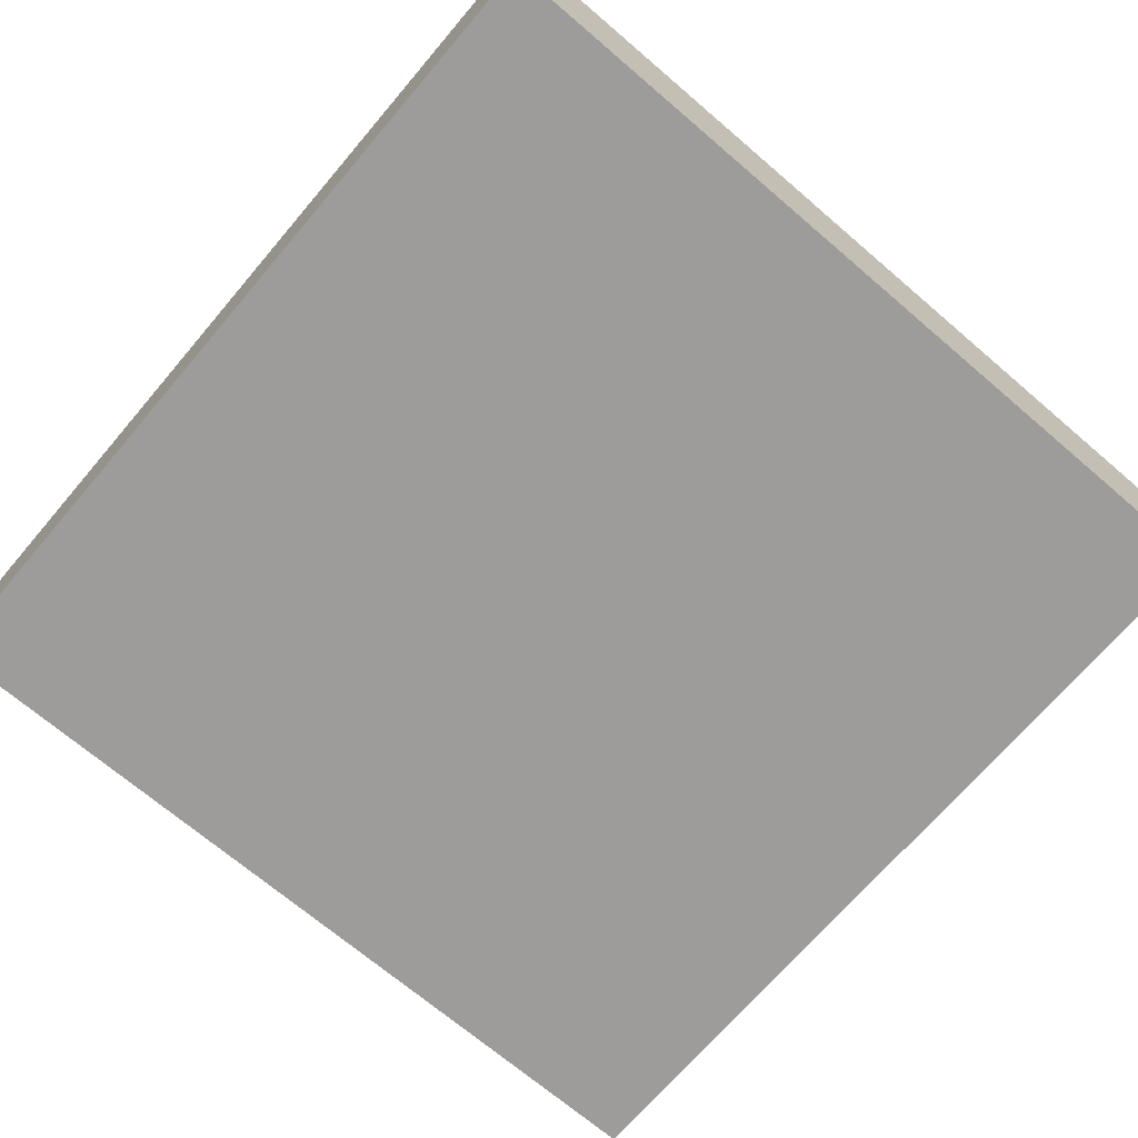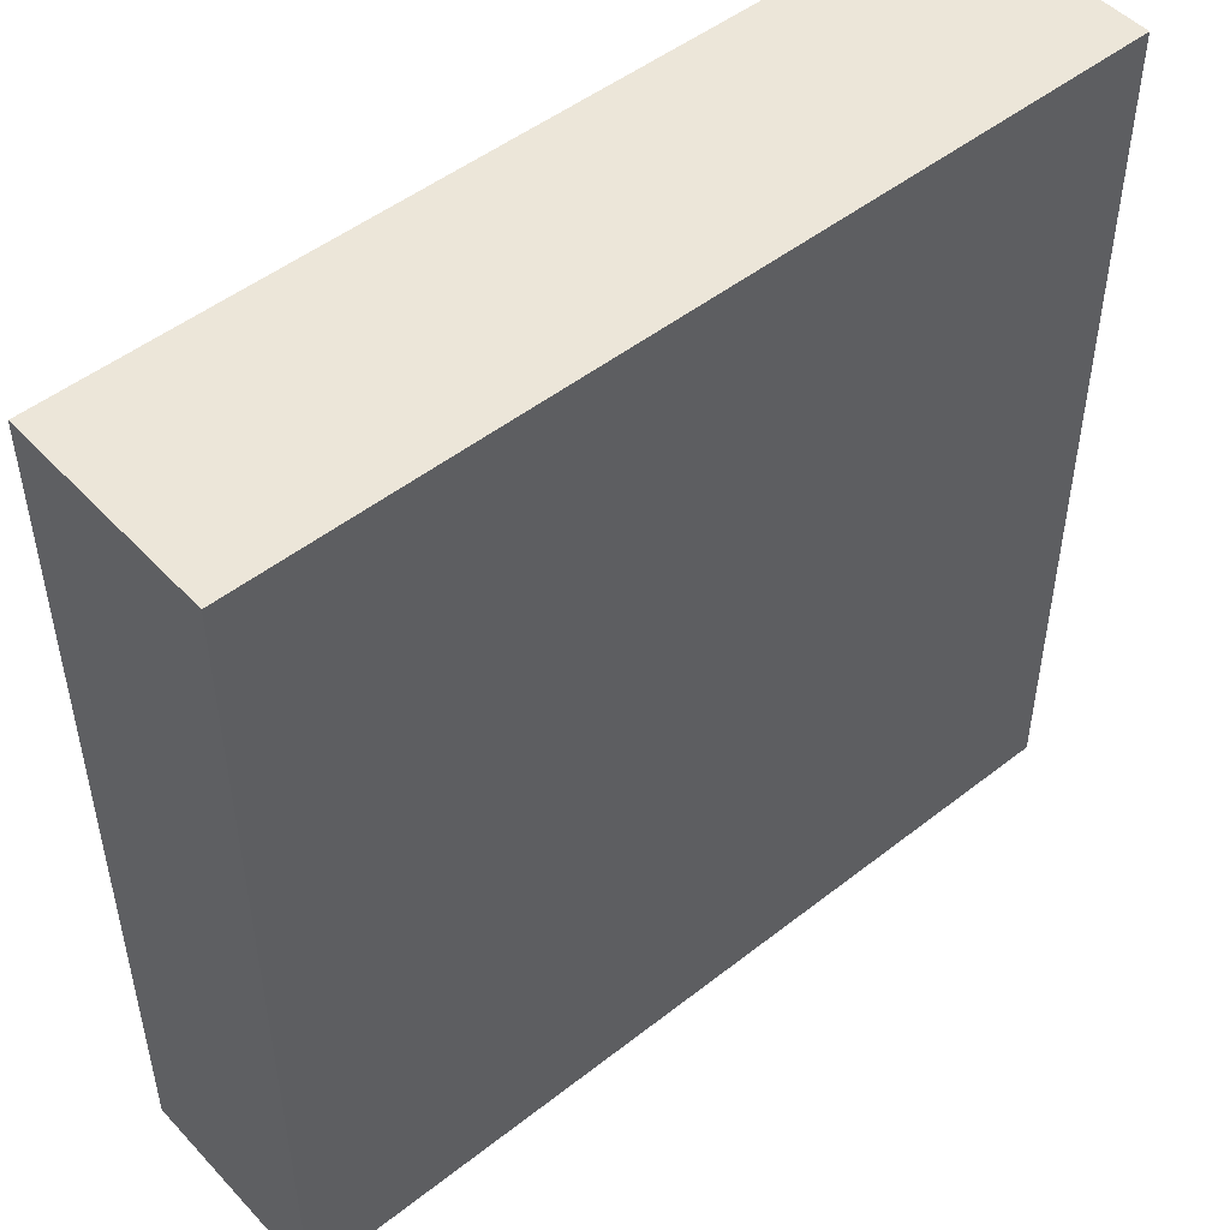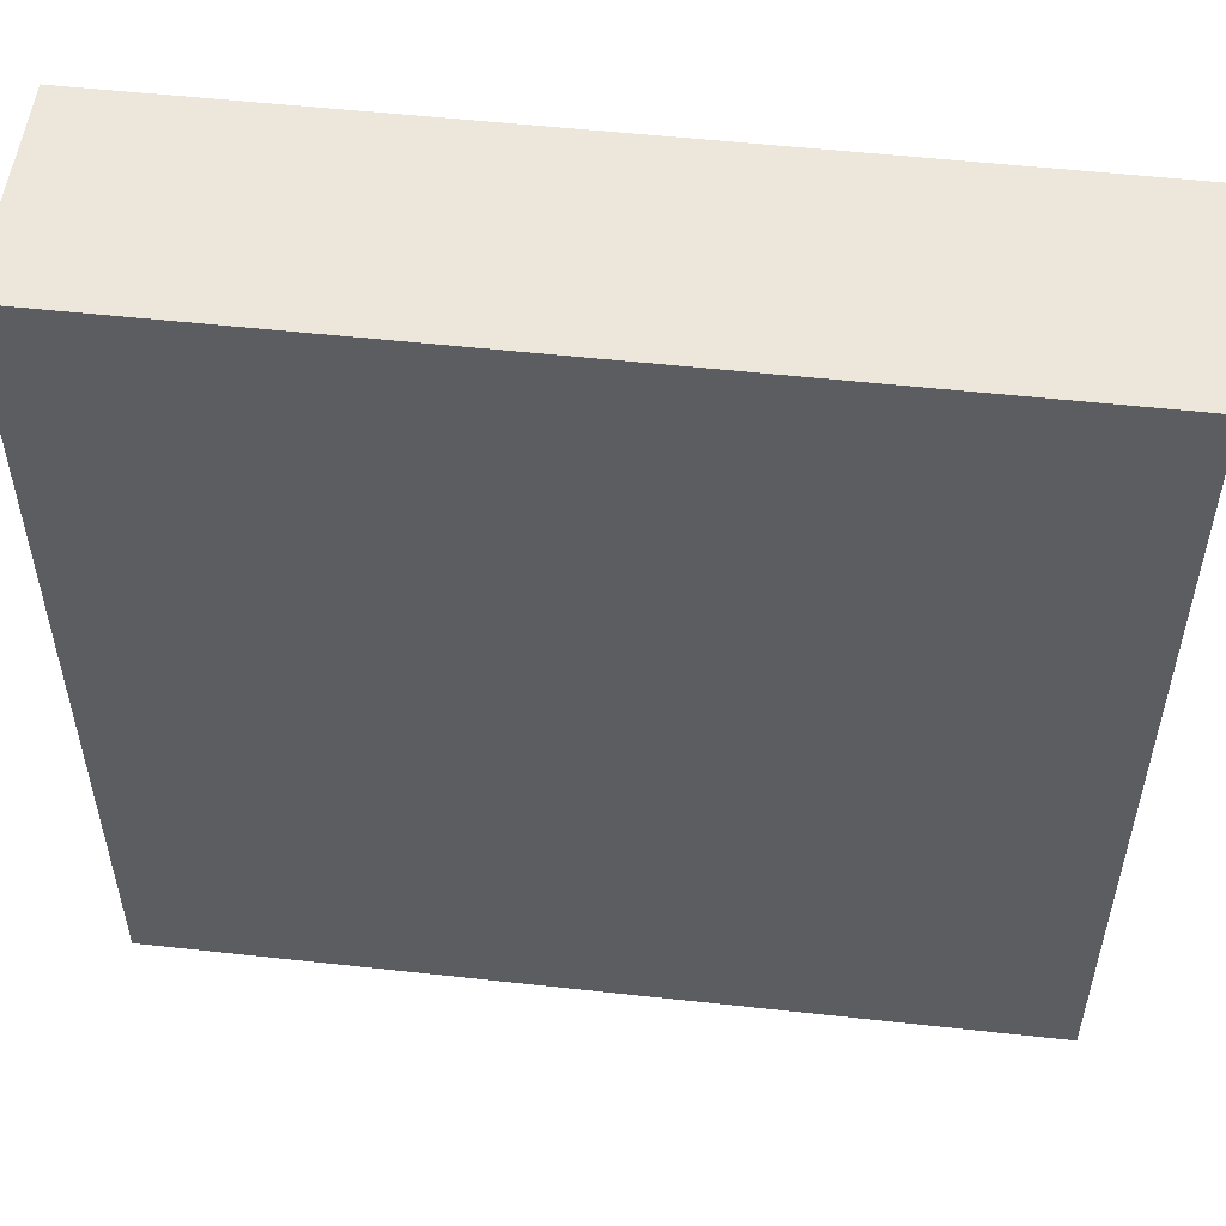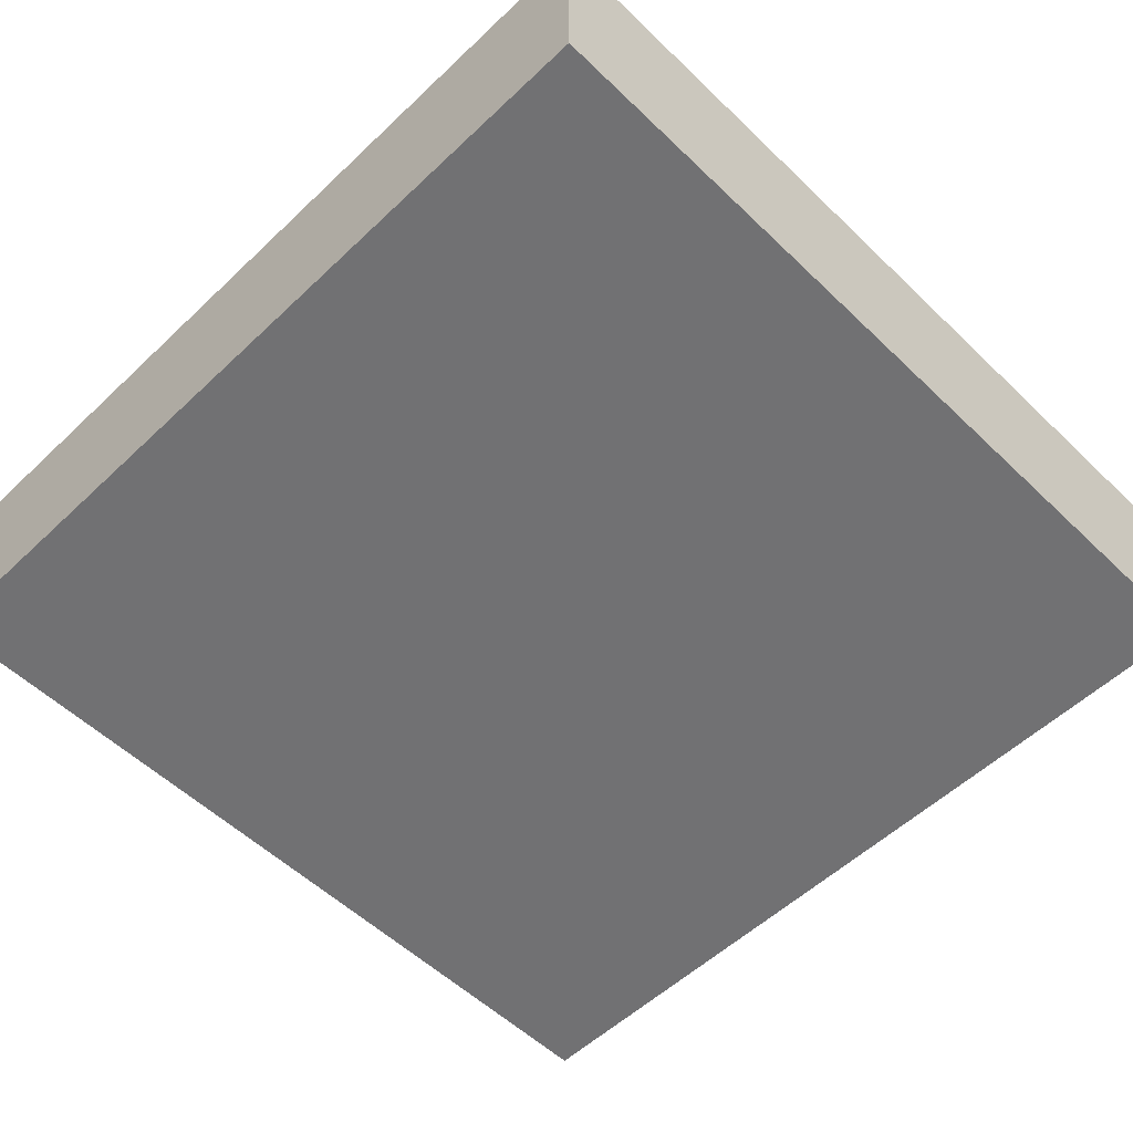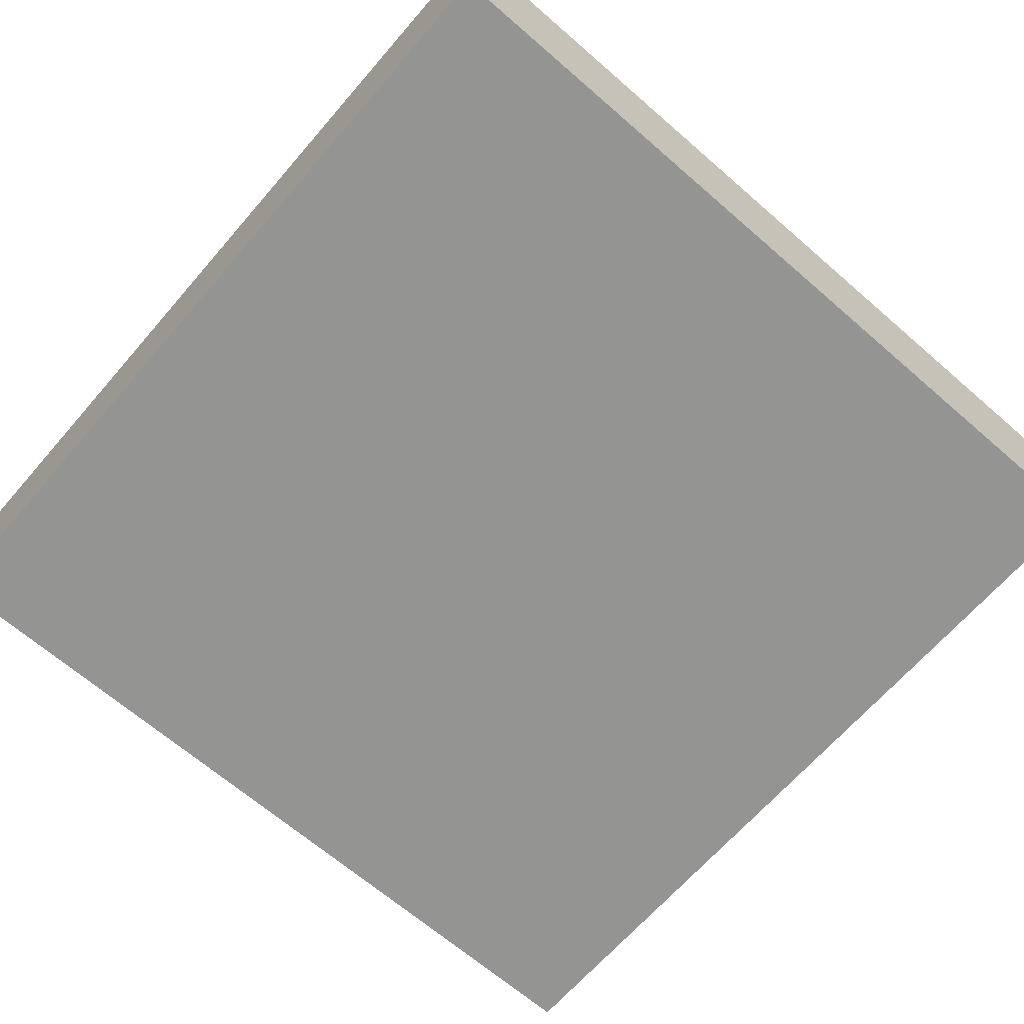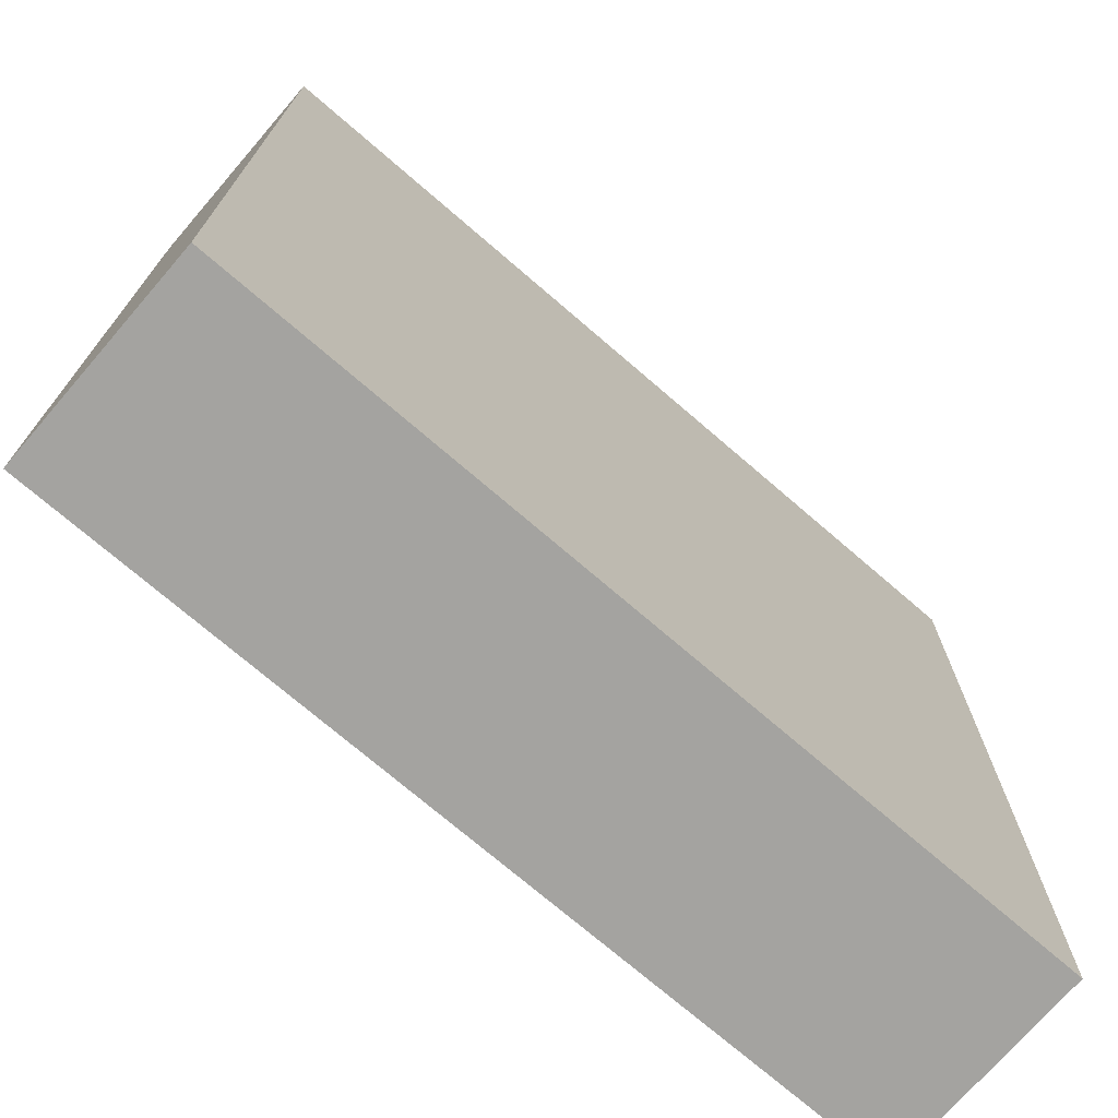
<metadata>
{"format":"obj","ext":"obj","renderer":"f3d","projection":"perspective","resolution":1024,"background":"white","views":[{"elev":-70.3,"azim":139.5,"up":"+Y"},{"elev":49.5,"azim":-40.9,"up":"+Z"},{"elev":53.4,"azim":6.7,"up":"+Z"},{"elev":-55.3,"azim":134.8,"up":"+Y"},{"elev":-66.9,"azim":139.0,"up":"+Y"},{"elev":-72.9,"azim":-40.8,"up":"+Z"}]}
</metadata>
<code>
o Plane
v -1 0 1
v 1 0 1
v -1 0 -1
v 1 0 -1
v -1 0 -0.75
v -1 0 -0.5
v -1 0 -0.25
v -1 0 0
v -1 0 0.25
v -1 0 0.5
v -1 0 0.75
v -0.75 0 1
v -0.5 0 1
v -0.25 0 1
v 0 0 1
v 0.25 0 1
v 0.5 0 1
v 0.75 0 1
v 1 0 0.75
v 1 0 0.5
v 1 0 0.25
v 1 0 0
v 1 0 -0.25
v 1 0 -0.5
v 1 0 -0.75
v 0.75 0 -1
v 0.5 0 -1
v 0.25 0 -1
v 0 0 -1
v -0.25 0 -1
v -0.5 0 -1
v -0.75 0 -1
v -0.75 0 0.75
v -0.5 0 0.75
v -0.25 0 0.75
v 0 0 0.75
v 0.25 0 0.75
v 0.5 0 0.75
v 0.75 0 0.75
v -0.75 0 0.5
v -0.5 0 0.5
v -0.25 0 0.5
v 0 0 0.5
v 0.25 0 0.5
v 0.5 0 0.5
v 0.75 0 0.5
v -0.75 0 0.25
v -0.5 0 0.25
v -0.25 0 0.25
v 0 0 0.25
v 0.25 0 0.25
v 0.5 0 0.25
v 0.75 0 0.25
v -0.75 0 0
v -0.5 0 0
v -0.25 0 0
v 0 0 0
v 0.25 0 0
v 0.5 0 0
v 0.75 0 0
v -0.75 0 -0.25
v -0.5 0 -0.25
v -0.25 0 -0.25
v 0 0 -0.25
v 0.25 0 -0.25
v 0.5 0 -0.25
v 0.75 0 -0.25
v -0.75 0 -0.5
v -0.5 0 -0.5
v -0.25 0 -0.5
v 0 0 -0.5
v 0.25 0 -0.5
v 0.5 0 -0.5
v 0.75 0 -0.5
v -0.75 0 -0.75
v -0.5 0 -0.75
v -0.25 0 -0.75
v 0 0 -0.75
v 0.25 0 -0.75
v 0.5 0 -0.75
v 0.75 0 -0.75
v -1 0.25 1
v 1 0.25 1
v -1 0.25 -1
v 1 0.25 -1
v -1 0.25 -0.75
v -1 0.25 -0.5
v -1 0.25 -0.25
v -1 0.25 0
v -1 0.25 0.25
v -1 0.25 0.5
v -1 0.25 0.75
v -0.75 0.25 1
v -0.5 0.25 1
v -0.25 0.25 1
v 0 0.25 1
v 0.25 0.25 1
v 0.5 0.25 1
v 0.75 0.25 1
v 1 0.25 0.75
v 1 0.25 0.5
v 1 0.25 0.25
v 1 0.25 0
v 1 0.25 -0.25
v 1 0.25 -0.5
v 1 0.25 -0.75
v 0.75 0.25 -1
v 0.5 0.25 -1
v 0.25 0.25 -1
v 0 0.25 -1
v -0.25 0.25 -1
v -0.5 0.25 -1
v -0.75 0.25 -1
v -1 0.5 1
v 1 0.5 1
v -1 0.5 -1
v 1 0.5 -1
v -1 0.5 -0.75
v -1 0.5 -0.5
v -1 0.5 -0.25
v -1 0.5 0
v -1 0.5 0.25
v -1 0.5 0.5
v -1 0.5 0.75
v -0.75 0.5 1
v -0.5 0.5 1
v -0.25 0.5 1
v 0 0.5 1
v 0.25 0.5 1
v 0.5 0.5 1
v 0.75 0.5 1
v 1 0.5 0.75
v 1 0.5 0.5
v 1 0.5 0.25
v 1 0.5 0
v 1 0.5 -0.25
v 1 0.5 -0.5
v 1 0.5 -0.75
v 0.75 0.5 -1
v 0.5 0.5 -1
v 0.25 0.5 -1
v 0 0.5 -1
v -0.25 0.5 -1
v -0.5 0.5 -1
v -0.75 0.5 -1
f 33 34 41 40
f 34 35 42 41
f 35 36 43 42
f 36 37 44 43
f 37 38 45 44
f 38 39 46 45
f 40 41 48 47
f 41 42 49 48
f 42 43 50 49
f 43 44 51 50
f 44 45 52 51
f 45 46 53 52
f 47 48 55 54
f 48 49 56 55
f 49 50 57 56
f 50 51 58 57
f 51 52 59 58
f 52 53 60 59
f 54 55 62 61
f 55 56 63 62
f 56 57 64 63
f 57 58 65 64
f 58 59 66 65
f 59 60 67 66
f 61 62 69 68
f 62 63 70 69
f 63 64 71 70
f 64 65 72 71
f 65 66 73 72
f 66 67 74 73
f 68 69 76 75
f 69 70 77 76
f 70 71 78 77
f 71 72 79 78
f 72 73 80 79
f 73 74 81 80
f 1 12 33 11
f 12 13 34 33
f 13 14 35 34
f 14 15 36 35
f 15 16 37 36
f 16 17 38 37
f 17 18 39 38
f 18 2 19 39
f 39 19 20 46
f 46 20 21 53
f 53 21 22 60
f 60 22 23 67
f 67 23 24 74
f 74 24 25 81
f 81 25 4 26
f 80 81 26 27
f 79 80 27 28
f 78 79 28 29
f 77 78 29 30
f 76 77 30 31
f 75 76 31 32
f 5 75 32 3
f 6 68 75 5
f 7 61 68 6
f 8 54 61 7
f 9 47 54 8
f 10 40 47 9
f 11 33 40 10
f 18 17 98 99
f 6 5 86 87
f 30 29 110 111
f 2 18 99 83
f 7 6 87 88
f 31 30 111 112
f 19 2 83 100
f 8 7 88 89
f 32 31 112 113
f 20 19 100 101
f 9 8 89 90
f 3 32 113 84
f 21 20 101 102
f 10 9 90 91
f 22 21 102 103
f 11 10 91 92
f 23 22 103 104
f 1 11 92 82
f 24 23 104 105
f 12 1 82 93
f 25 24 105 106
f 13 12 93 94
f 4 25 106 85
f 14 13 94 95
f 26 4 85 107
f 15 14 95 96
f 27 26 107 108
f 16 15 96 97
f 28 27 108 109
f 17 16 97 98
f 5 3 84 86
f 29 28 109 110
f 82 92 124 114
f 105 104 136 137
f 93 82 114 125
f 106 105 137 138
f 94 93 125 126
f 85 106 138 117
f 95 94 126 127
f 107 85 117 139
f 96 95 127 128
f 108 107 139 140
f 97 96 128 129
f 109 108 140 141
f 98 97 129 130
f 86 84 116 118
f 110 109 141 142
f 99 98 130 131
f 87 86 118 119
f 111 110 142 143
f 83 99 131 115
f 88 87 119 120
f 112 111 143 144
f 100 83 115 132
f 89 88 120 121
f 113 112 144 145
f 101 100 132 133
f 90 89 121 122
f 84 113 145 116
f 102 101 133 134
f 91 90 122 123
f 103 102 134 135
f 92 91 123 124
f 104 103 135 136

</code>
